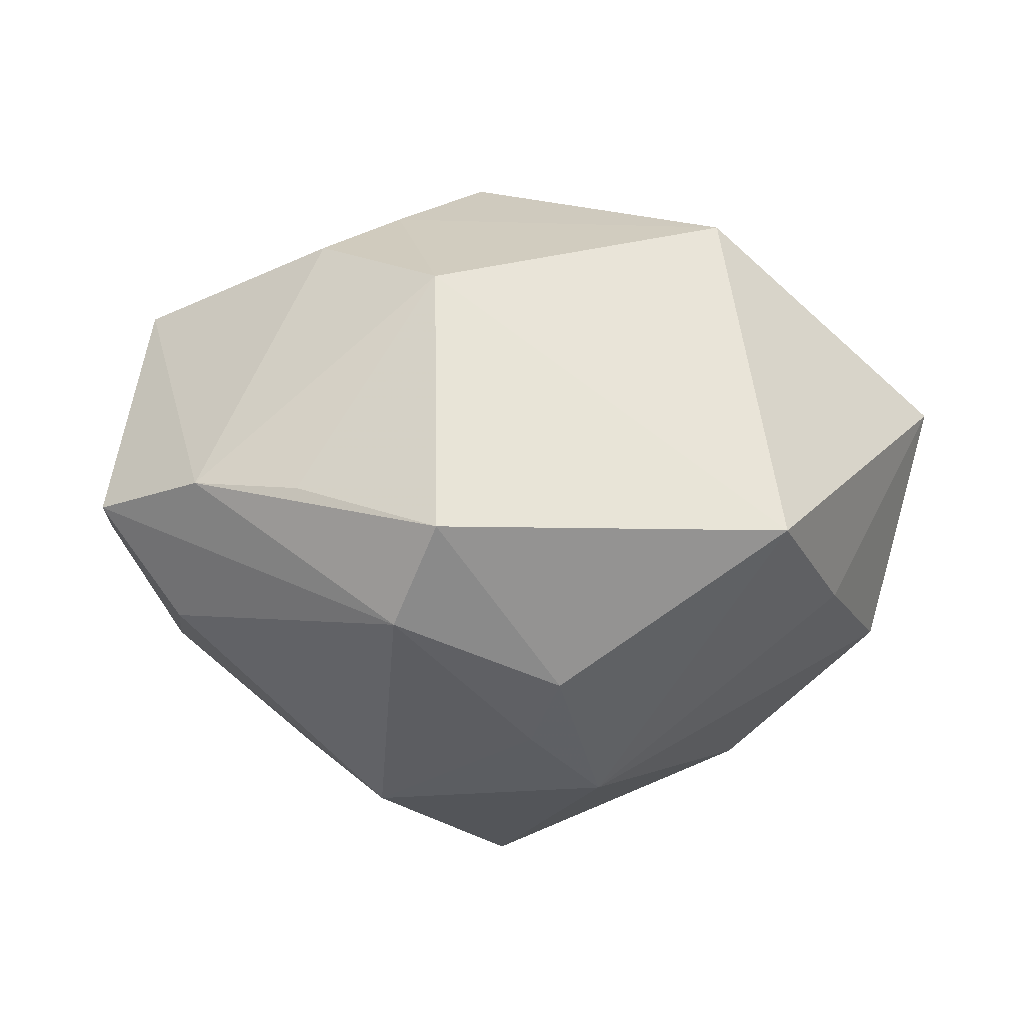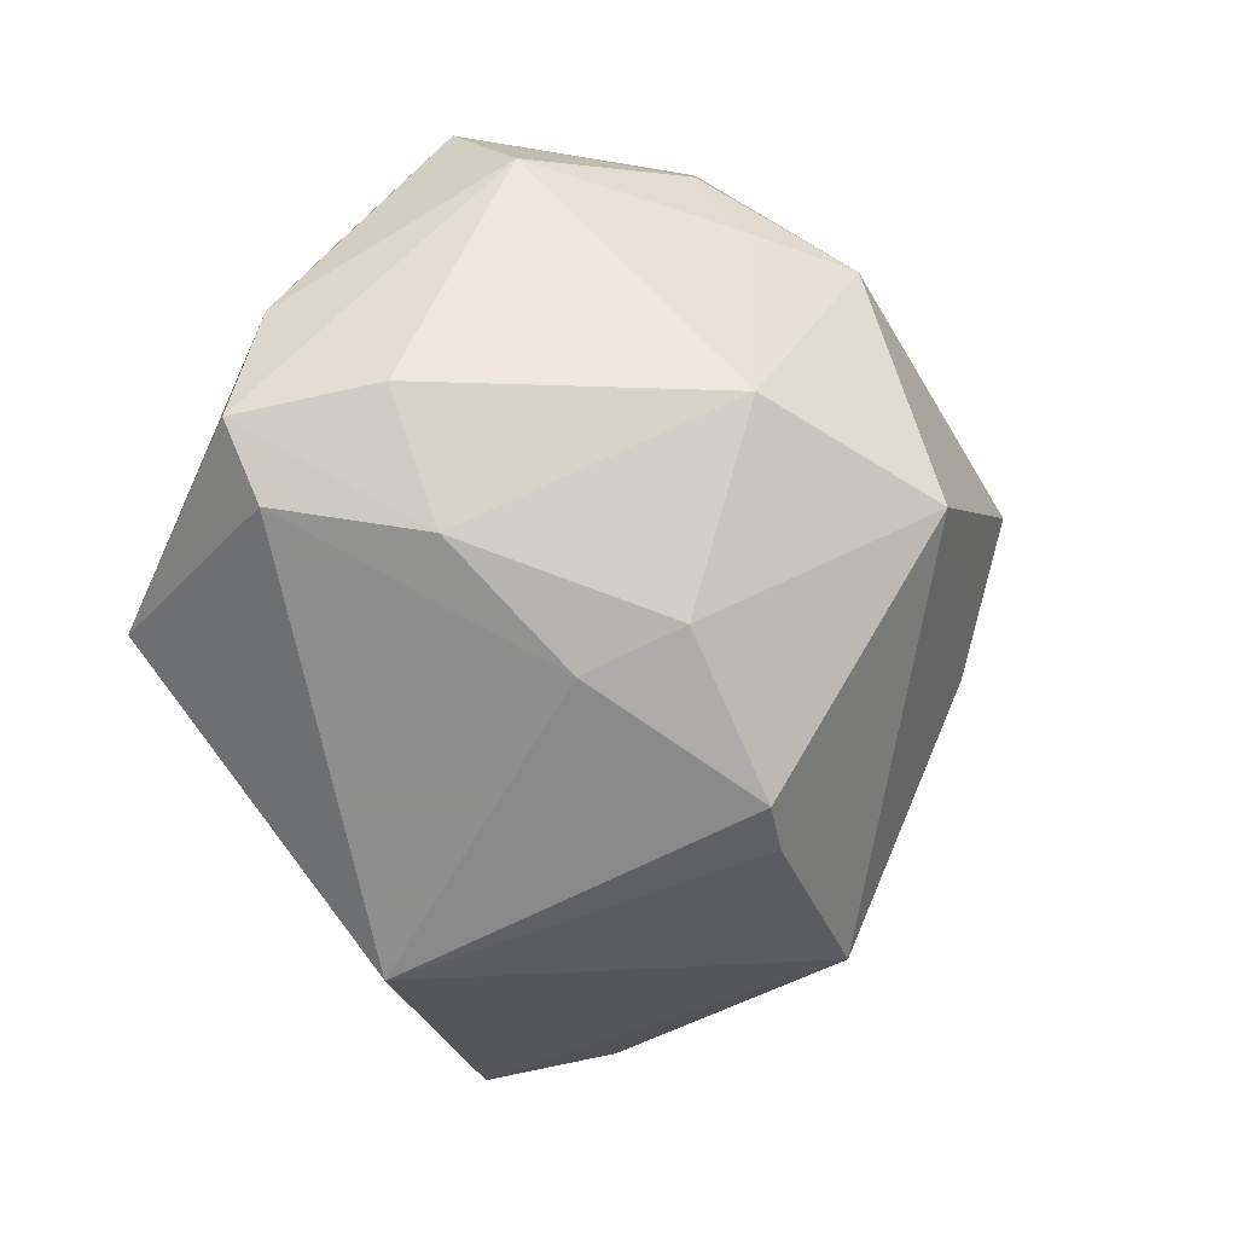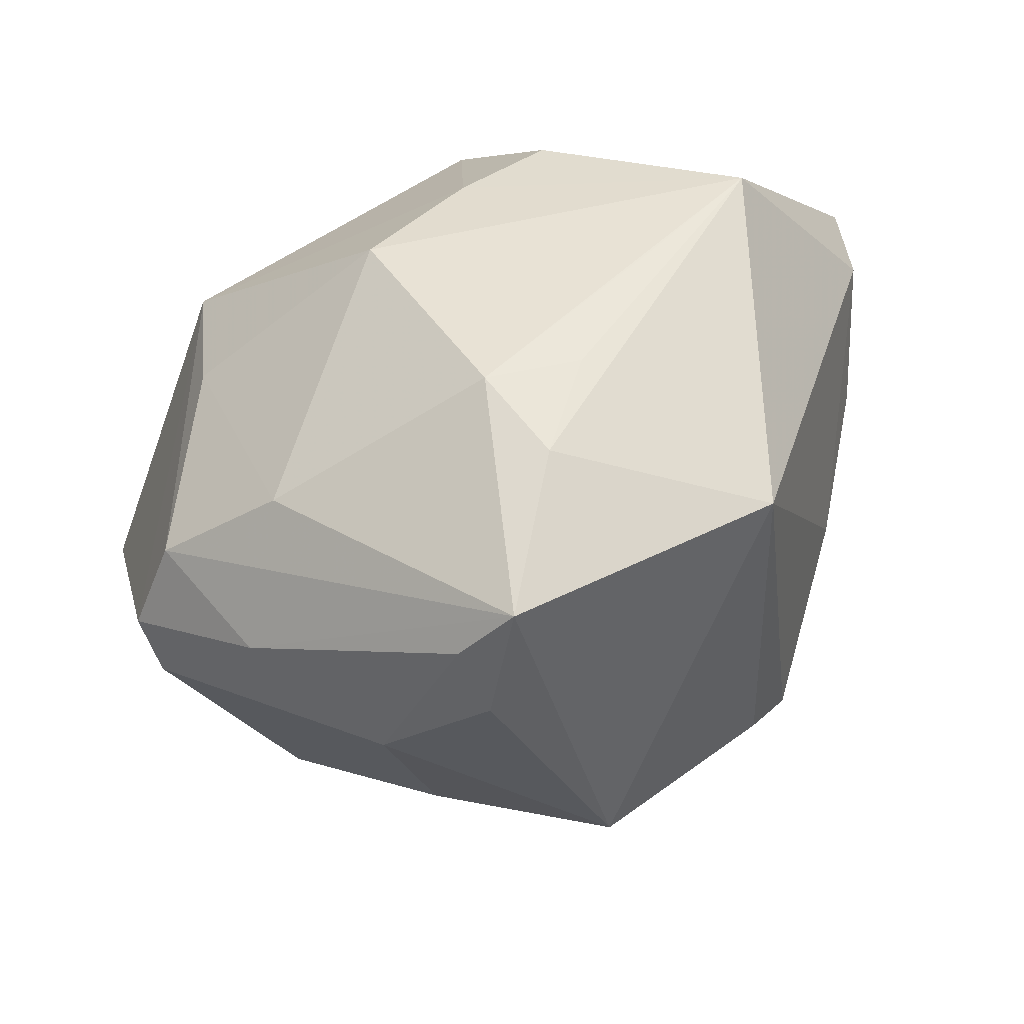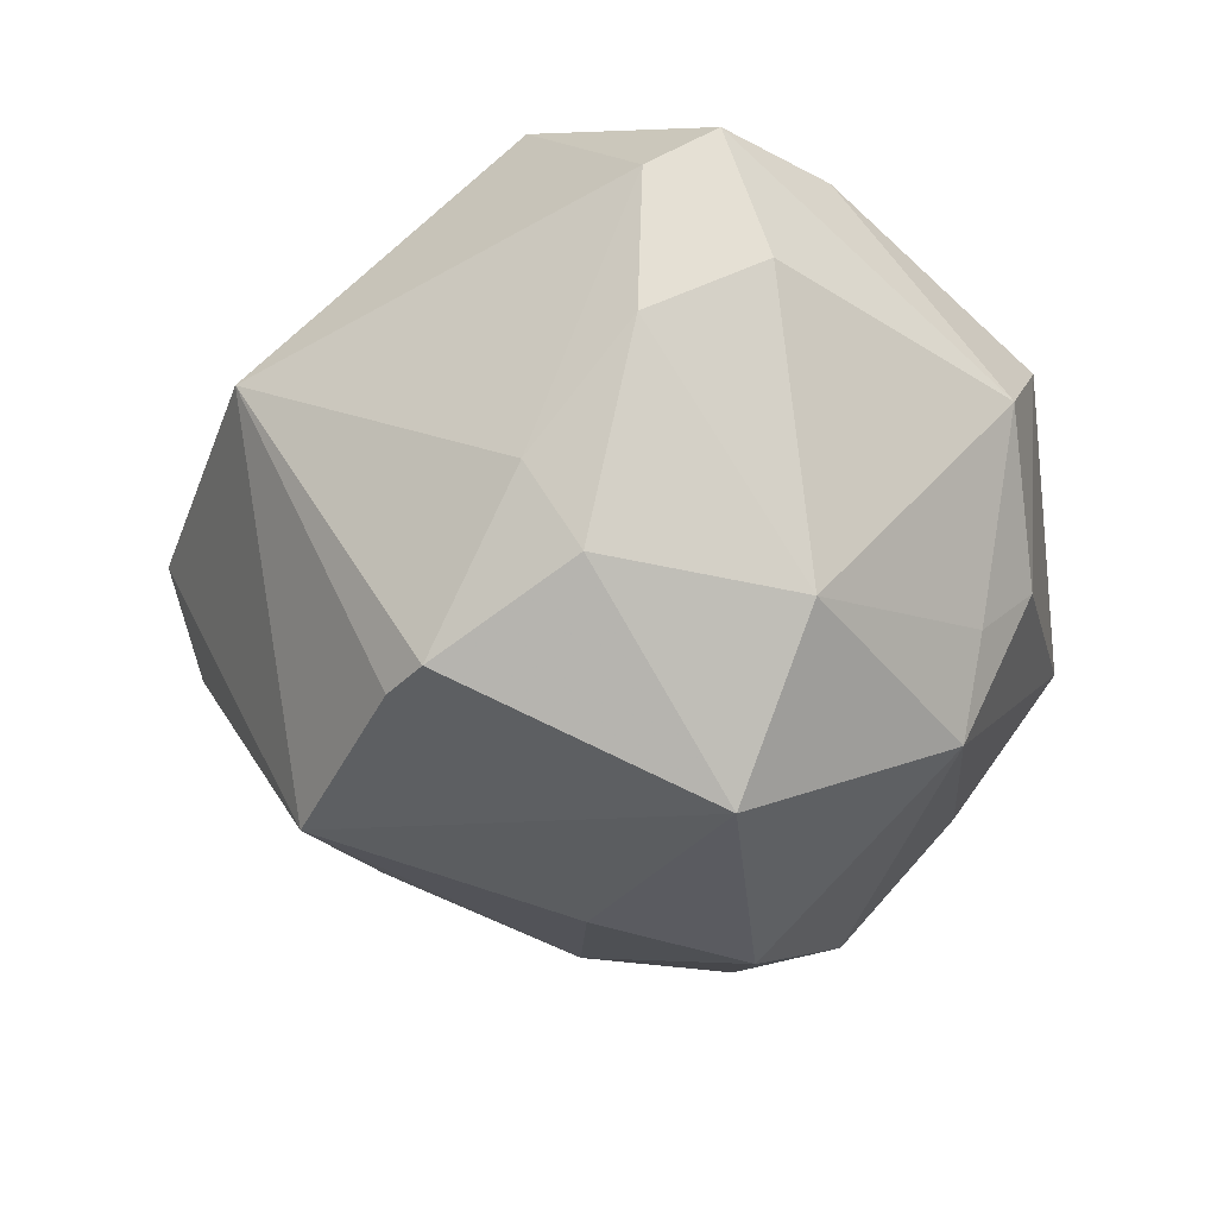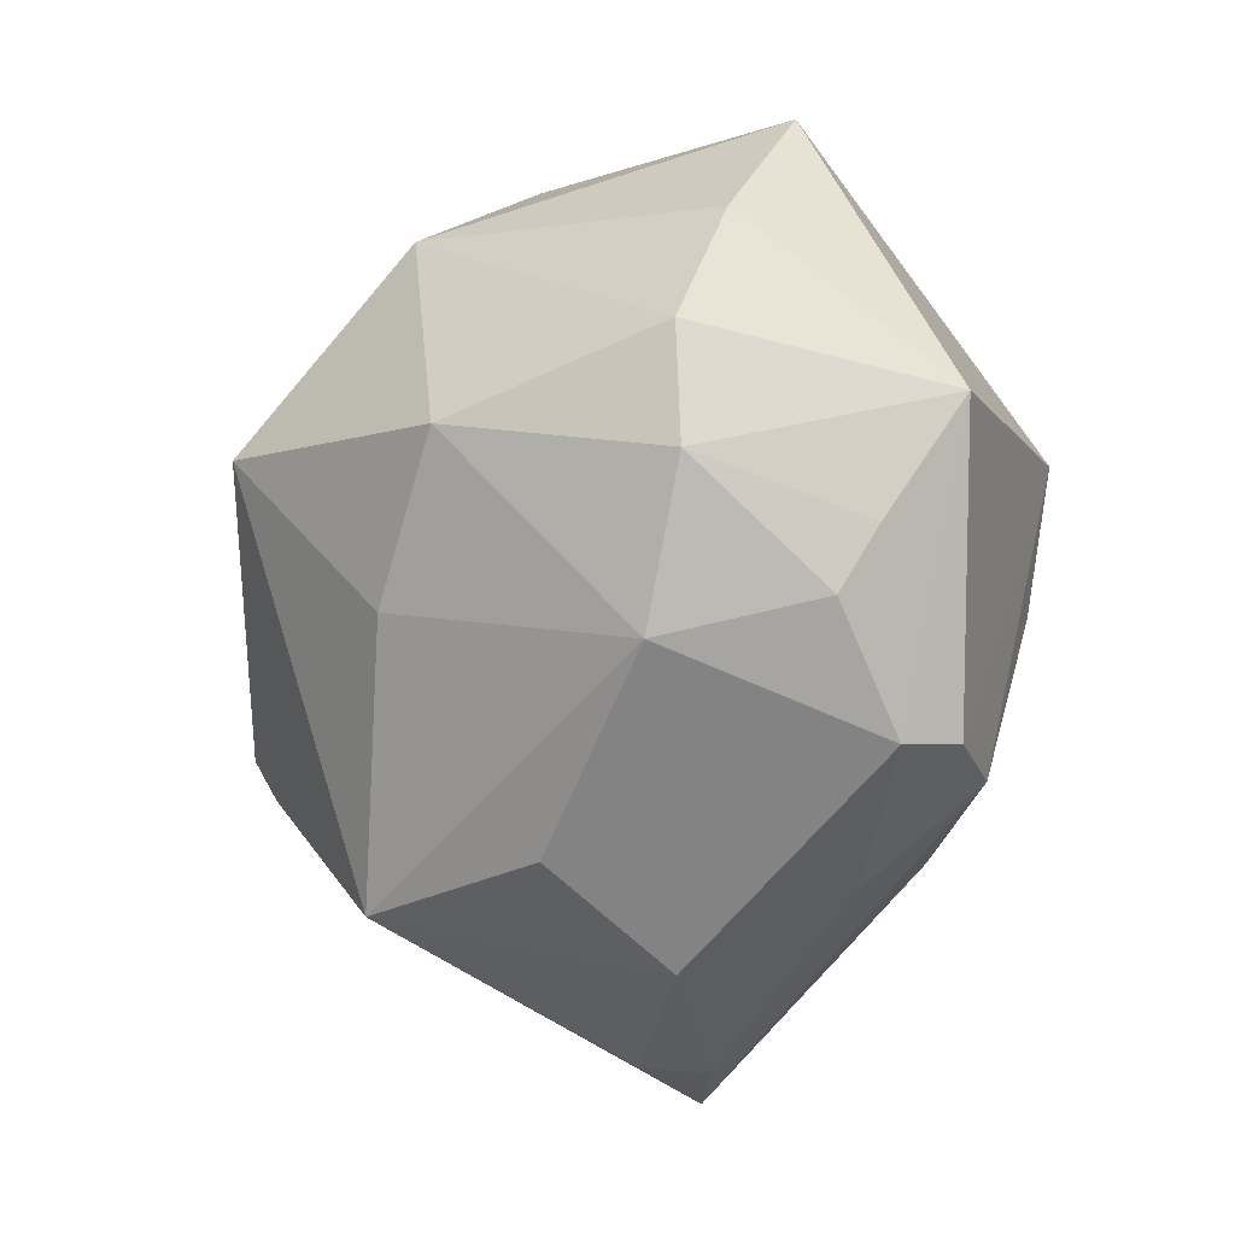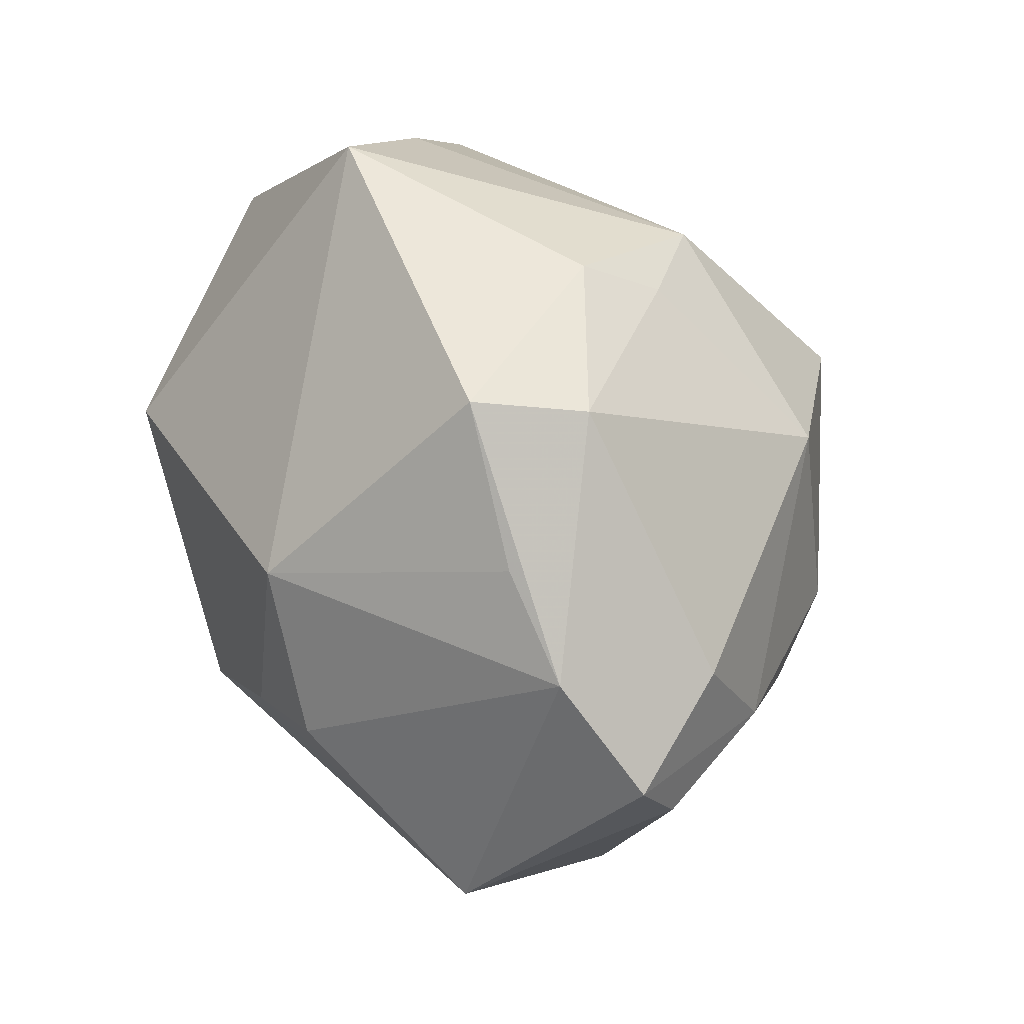
<metadata>
{"format":"obj","ext":"obj","renderer":"f3d","projection":"perspective","resolution":1024,"background":"white","views":[{"elev":13.9,"azim":174.1,"up":"+Z"},{"elev":5.6,"azim":126.6,"up":"+Y"},{"elev":-61.6,"azim":28.6,"up":"+Y"},{"elev":-53.9,"azim":101.8,"up":"+Z"},{"elev":-12.9,"azim":-112.4,"up":"+Y"},{"elev":58.5,"azim":65.8,"up":"+Y"}]}
</metadata>
<code>
v -0.03759 -0.008596 -0.0002642
v 0.002678 -0.00659 0.03095
v 0.03625 -0.002186 0.01892
v 0.002045 0.008166 -0.03526
v 0.03404 0.01804 -0.006399
v 0.03202 0.02317 0.007744
v 0.01795 -0.0223 0.01787
v 0.02594 -0.01121 0.01978
v -0.01399 -0.03409 -0.002896
v 0.005541 -0.04251 0.00782
v 0.00998 -0.02452 0.02141
v -0.03908 -0.003138 0.002702
v -0.03624 0.00169 -0.01203
v -0.03366 -0.01808 0.01204
v -0.001566 -0.04029 -0.0008248
v 0.04077 0.008821 0.0003807
v -0.0413 0.007053 0.009182
v 0.01337 -0.0177 -0.02758
v -0.001499 -0.02909 -0.0243
v 0.02273 0.02873 0.00835
v -0.01899 -0.004196 0.02642
v -0.03523 0.01195 -0.01202
v 0.01162 0.002194 0.02928
v -0.03092 -0.01156 -0.01272
v -0.0006975 0.0341 -0.009495
v -0.02114 0.03541 0.004928
v 0.01933 0.007502 0.02726
v -0.005436 0.02632 -0.02236
v -0.0132 -0.02401 0.0196
v 0.0164 -0.01391 -0.02869
v -0.02218 0.005711 -0.02648
v -0.01544 -0.02606 -0.0149
v 0.01443 0.0352 -0.002901
v -0.001168 -0.04044 0.005727
v 0.04108 0.01539 0.003725
v -0.01911 0.009049 0.02894
v -0.0135 -0.007173 -0.02761
v -0.02659 -0.01943 0.01798
v 0.009377 0.02001 0.02621
v -0.02844 0.02405 -0.004556
v 0.01071 0.03748 0.006667
v 0.01305 -0.03083 0.01512
v 0.02769 -0.0289 -7.644e-05
v -0.03421 -0.01863 0.00653
v 0.03431 0.007012 -0.01138
v 0.001415 0.02942 -0.01619
v 0.02724 -0.00376 -0.01858
v 0.01484 0.01718 -0.02606
v 0.02213 0.000162 -0.0252
v -0.02181 -0.02786 0.008938
f 47 16 43
f 4 49 30
f 49 47 30
f 30 47 43
f 48 49 4
f 4 28 48
f 43 16 3
f 3 16 35
f 19 15 9
f 23 39 36
f 36 39 26
f 31 13 22
f 31 28 4
f 22 28 31
f 24 9 44
f 13 31 24
f 18 19 4
f 4 30 18
f 43 19 18
f 18 30 43
f 25 28 26
f 26 28 40
f 40 28 22
f 33 48 46
f 46 48 28
f 46 25 33
f 28 25 46
f 5 33 35
f 5 48 33
f 26 39 41
f 41 25 26
f 33 25 41
f 10 19 43
f 10 15 19
f 23 3 27
f 27 39 23
f 17 12 44
f 17 36 26
f 26 40 17
f 17 40 22
f 22 13 17
f 17 13 12
f 29 10 11
f 19 9 32
f 32 24 19
f 9 24 32
f 44 12 1
f 1 24 44
f 12 13 1
f 13 24 1
f 19 24 37
f 37 24 31
f 4 19 37
f 37 31 4
f 35 16 45
f 45 5 35
f 45 47 49
f 16 47 45
f 49 48 45
f 48 5 45
f 35 33 6
f 33 41 6
f 39 27 6
f 6 3 35
f 6 27 3
f 34 9 15
f 15 10 34
f 43 3 42
f 42 10 43
f 11 10 42
f 10 29 38
f 2 29 11
f 23 36 2
f 2 3 23
f 2 11 3
f 20 41 39
f 39 6 20
f 20 6 41
f 7 42 3
f 11 42 7
f 36 17 14
f 14 38 36
f 14 17 44
f 50 34 10
f 10 38 50
f 38 14 50
f 9 34 50
f 44 9 50
f 50 14 44
f 36 38 21
f 21 2 36
f 21 38 29
f 29 2 21
f 3 11 8
f 8 7 3
f 11 7 8

</code>
